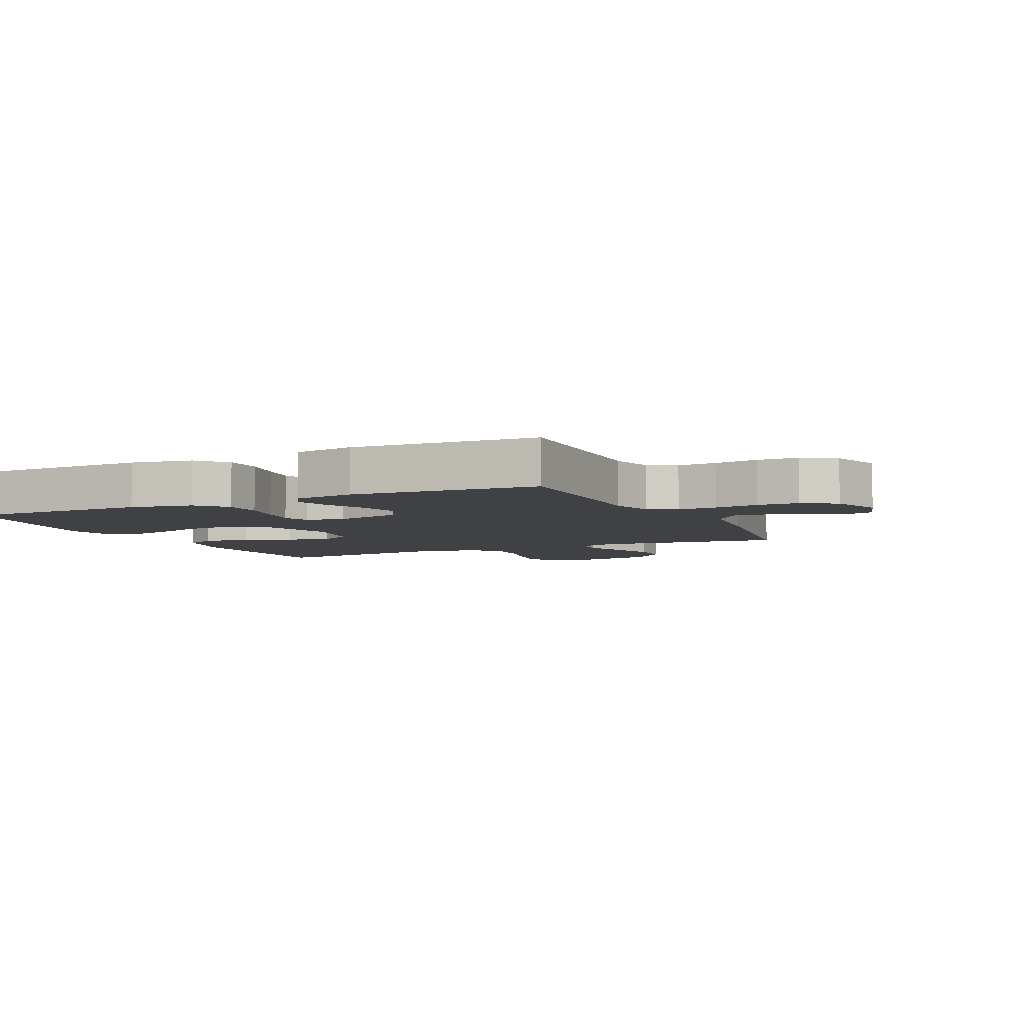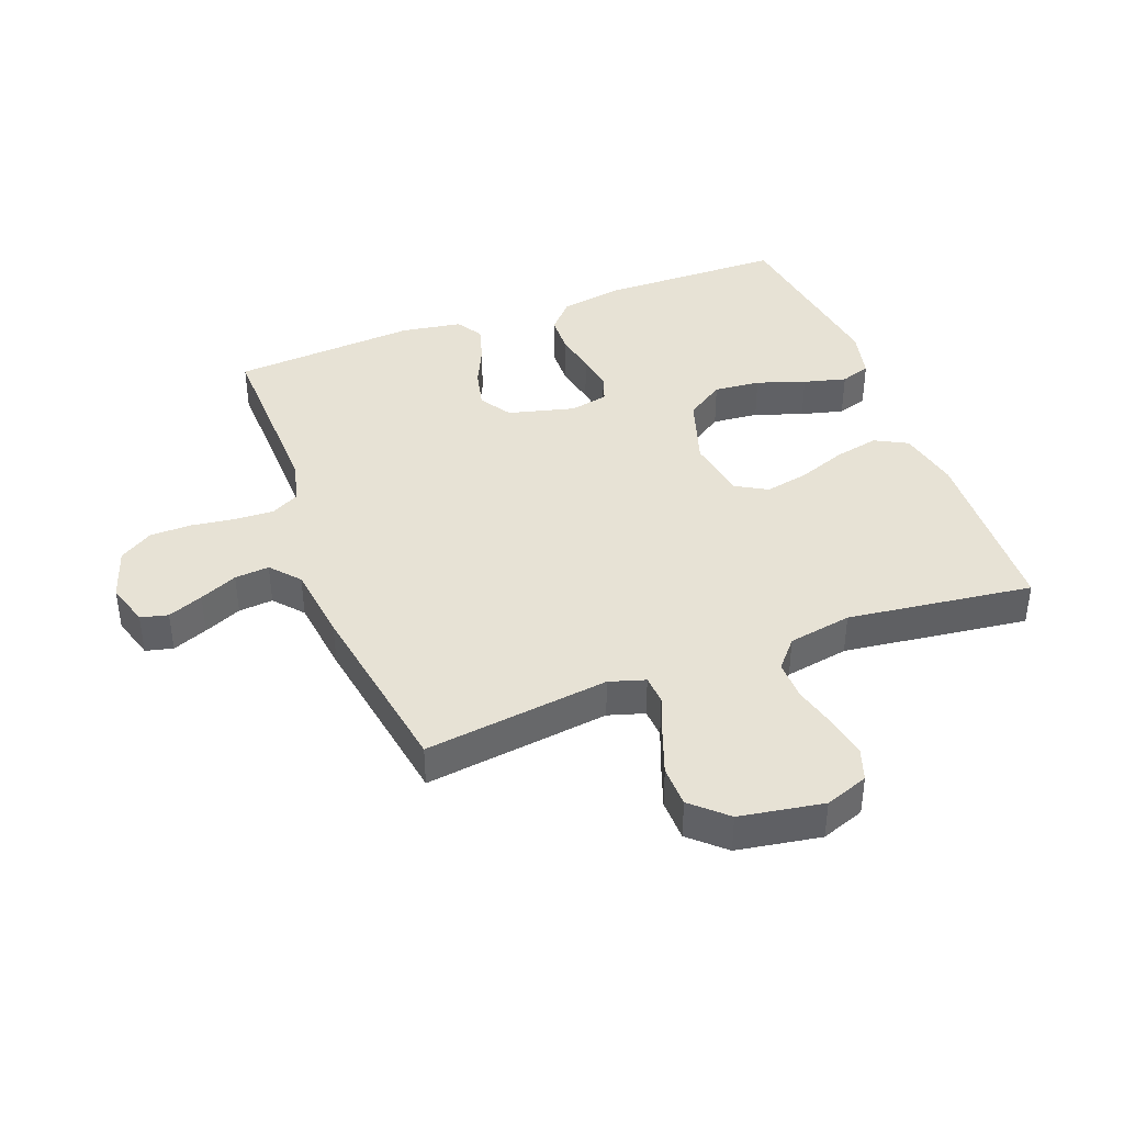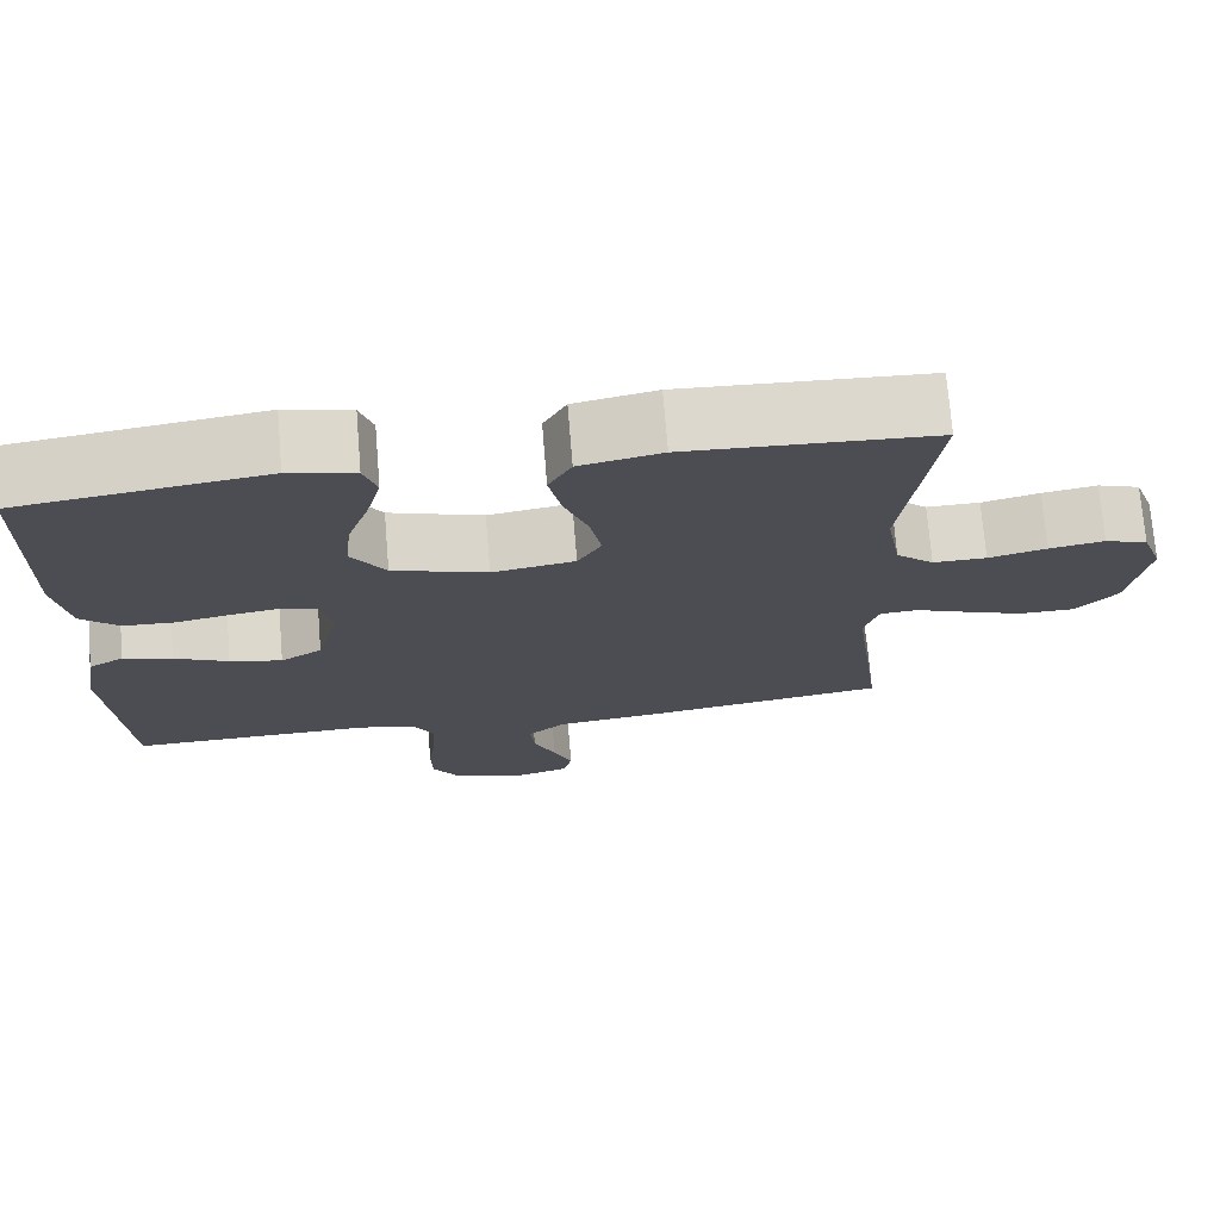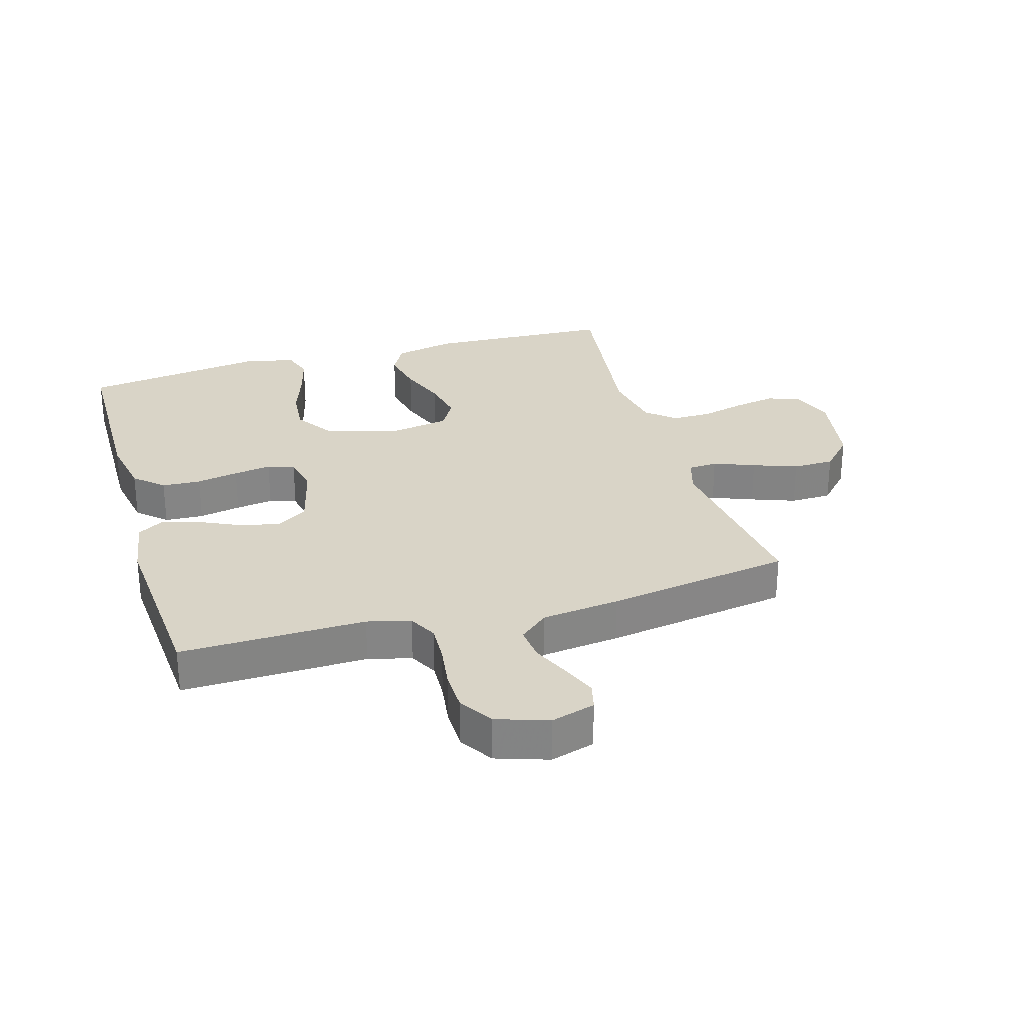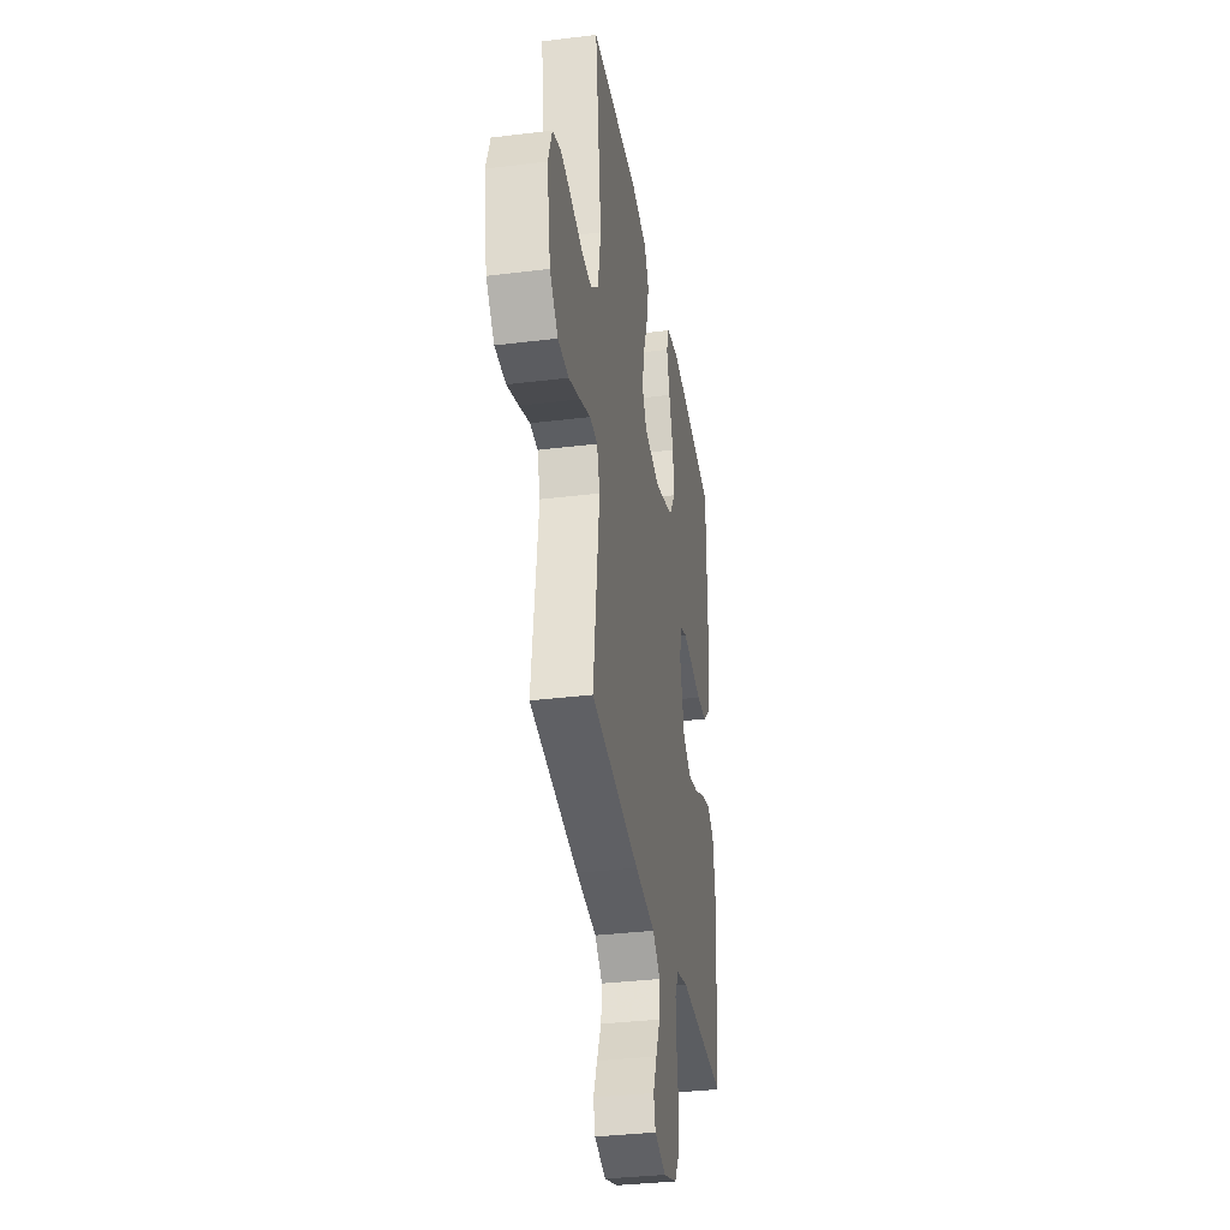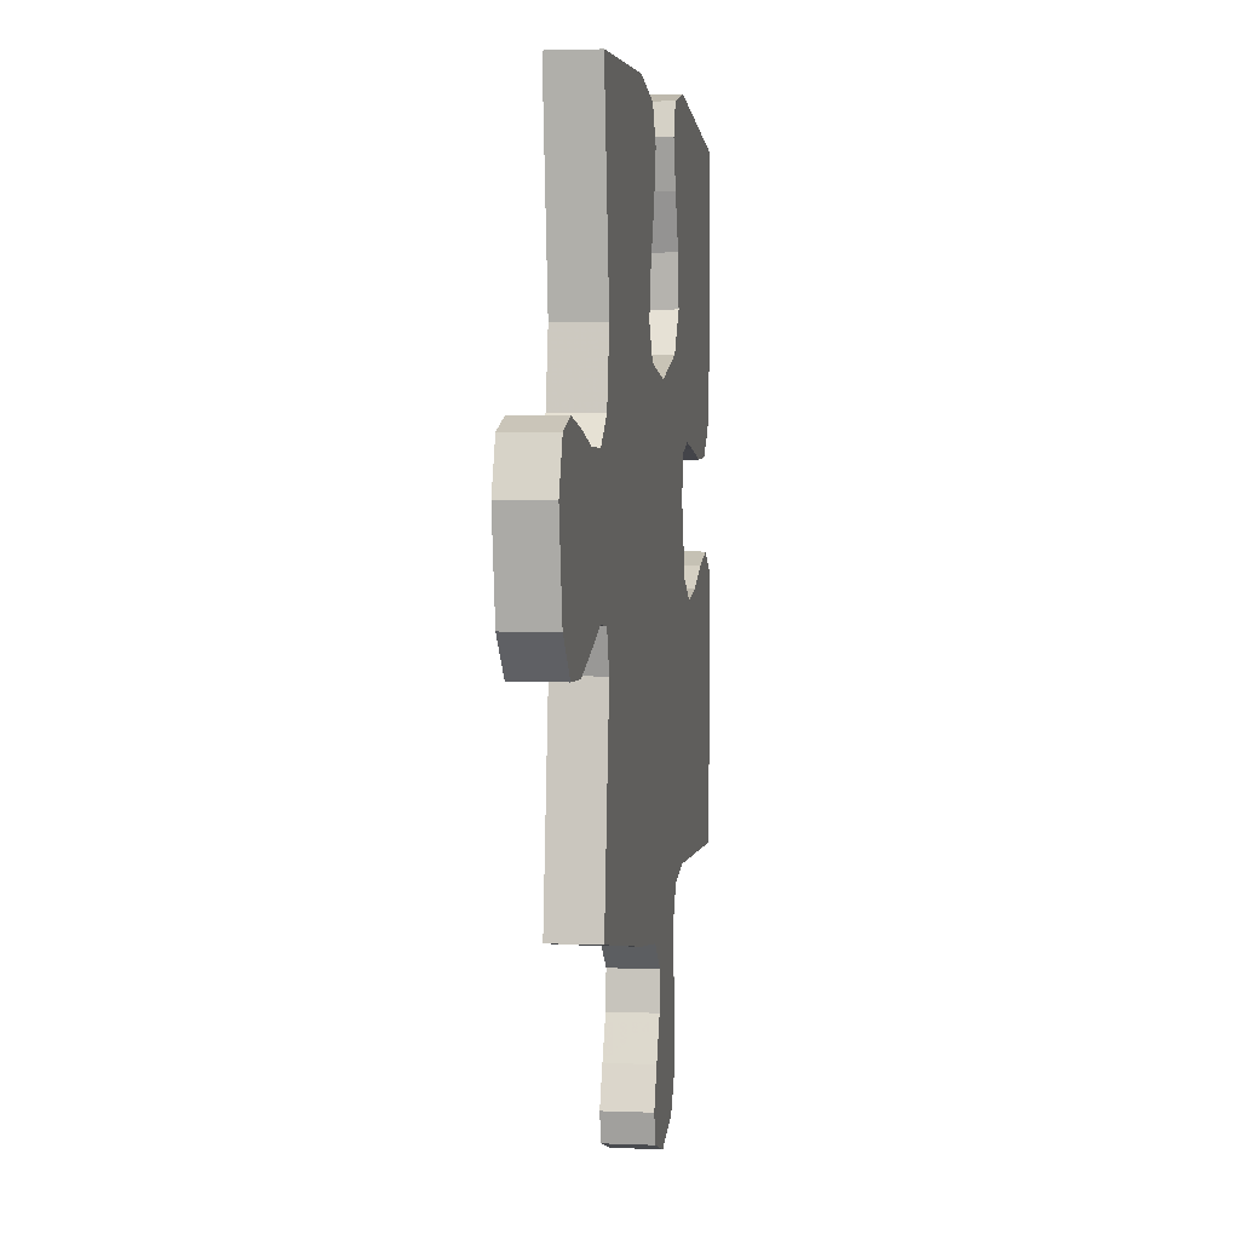
<metadata>
{"format":"obj","ext":"obj","renderer":"f3d","projection":"perspective","resolution":1024,"background":"white","views":[{"elev":-5.6,"azim":115.4,"up":"+Y"},{"elev":40.4,"azim":-110.9,"up":"+Y"},{"elev":73.1,"azim":175.3,"up":"+Z"},{"elev":28.5,"azim":163.6,"up":"+Y"},{"elev":-34.4,"azim":-80.6,"up":"+Z"},{"elev":2.4,"azim":-81.6,"up":"+Z"}]}
</metadata>
<code>
v 0.5 0.07 -0.5
v 0.2 0.07 -0.494
v 0.13 0.07 -0.512
v 0.106 0.07 -0.558
v 0.109 0.07 -0.621
v 0.119 0.07 -0.692
v 0.118 0.07 -0.759
v 0.084 0.07 -0.813
v 0 0.07 -0.841
v -0.071 0.07 -0.82
v -0.082 0.07 -0.776
v -0.059 0.07 -0.719
v -0.032 0.07 -0.658
v -0.027 0.07 -0.602
v -0.074 0.07 -0.562
v -0.2 0.07 -0.547
v -0.5 0.07 -0.5
v -0.462 0.07 -0.2
v -0.48 0.07 -0.142
v -0.527 0.07 -0.139
v -0.593 0.07 -0.165
v -0.664 0.07 -0.191
v -0.731 0.07 -0.19
v -0.782 0.07 -0.135
v -0.805 0.07 0
v -0.78 0.07 0.07
v -0.728 0.07 0.088
v -0.661 0.07 0.076
v -0.59 0.07 0.058
v -0.525 0.07 0.057
v -0.479 0.07 0.097
v -0.461 0.07 0.2
v -0.5 0.07 0.5
v -0.2 0.07 0.514
v -0.1 0.07 0.493
v -0.072 0.07 0.441
v -0.087 0.07 0.369
v -0.116 0.07 0.291
v -0.13 0.07 0.22
v -0.101 0.07 0.17
v 0 0.07 0.153
v 0.115 0.07 0.19
v 0.156 0.07 0.252
v 0.149 0.07 0.327
v 0.122 0.07 0.405
v 0.104 0.07 0.474
v 0.12 0.07 0.523
v 0.2 0.07 0.542
v 0.5 0.07 0.5
v 0.505 0.07 0.2
v 0.487 0.07 0.1
v 0.441 0.07 0.058
v 0.378 0.07 0.055
v 0.31 0.07 0.068
v 0.249 0.07 0.077
v 0.206 0.07 0.062
v 0.193 0.07 0
v 0.221 0.07 -0.108
v 0.272 0.07 -0.14
v 0.336 0.07 -0.125
v 0.402 0.07 -0.094
v 0.462 0.07 -0.076
v 0.505 0.07 -0.102
v 0.521 0.07 -0.2
v 0.5 0 -0.5
v 0.2 0 -0.494
v 0.13 0 -0.512
v 0.106 0 -0.558
v 0.109 0 -0.621
v 0.119 0 -0.692
v 0.118 0 -0.759
v 0.084 0 -0.813
v 0 0 -0.841
v -0.071 0 -0.82
v -0.082 0 -0.776
v -0.059 0 -0.719
v -0.032 0 -0.658
v -0.027 0 -0.602
v -0.074 0 -0.562
v -0.2 0 -0.547
v -0.5 0 -0.5
v -0.462 0 -0.2
v -0.48 0 -0.142
v -0.527 0 -0.139
v -0.593 0 -0.165
v -0.664 0 -0.191
v -0.731 0 -0.19
v -0.782 0 -0.135
v -0.805 0 0
v -0.78 0 0.07
v -0.728 0 0.088
v -0.661 0 0.076
v -0.59 0 0.058
v -0.525 0 0.057
v -0.479 0 0.097
v -0.461 0 0.2
v -0.5 0 0.5
v -0.2 0 0.514
v -0.1 0 0.493
v -0.072 0 0.441
v -0.087 0 0.369
v -0.116 0 0.291
v -0.13 0 0.22
v -0.101 0 0.17
v 0 0 0.153
v 0.115 0 0.19
v 0.156 0 0.252
v 0.149 0 0.327
v 0.122 0 0.405
v 0.104 0 0.474
v 0.12 0 0.523
v 0.2 0 0.542
v 0.5 0 0.5
v 0.505 0 0.2
v 0.487 0 0.1
v 0.441 0 0.058
v 0.378 0 0.055
v 0.31 0 0.068
v 0.249 0 0.077
v 0.206 0 0.062
v 0.193 0 0
v 0.221 0 -0.108
v 0.272 0 -0.14
v 0.336 0 -0.125
v 0.402 0 -0.094
v 0.462 0 -0.076
v 0.505 0 -0.102
v 0.521 0 -0.2
f 64 1 2
f 63 64 2
f 62 63 2
f 61 62 2
f 60 61 2
f 59 60 2 3
f 58 59 3 4
f 57 58 4
f 52 53 54
f 51 52 54
f 50 51 54
f 49 50 54
f 48 49 54
f 47 48 54
f 46 47 54
f 45 46 54
f 44 45 54
f 43 44 54 55
f 42 43 55 56
f 36 37 38
f 35 36 38
f 34 35 38
f 33 34 38
f 32 33 38
f 31 32 38 39
f 30 31 39 40
f 27 28 29
f 26 27 29
f 25 26 29
f 24 25 29
f 23 24 29
f 22 23 29
f 21 22 29
f 20 21 29
f 19 20 29 30
f 30 40 41
f 19 30 41
f 18 19 41
f 42 56 57
f 41 42 57
f 18 41 57
f 17 18 57
f 16 17 57
f 15 16 57
f 11 12 13
f 10 11 13
f 9 10 13
f 8 9 13
f 7 8 13
f 6 7 13
f 5 6 13
f 14 15 57 4
f 4 5 13 14
f 66 65 128
f 66 128 127
f 66 127 126
f 66 126 125
f 66 125 124
f 67 66 124 123
f 68 67 123 122
f 68 122 121
f 118 117 116
f 118 116 115
f 118 115 114
f 118 114 113
f 118 113 112
f 118 112 111
f 118 111 110
f 118 110 109
f 118 109 108
f 119 118 108 107
f 120 119 107 106
f 102 101 100
f 102 100 99
f 102 99 98
f 102 98 97
f 102 97 96
f 103 102 96 95
f 104 103 95 94
f 93 92 91
f 93 91 90
f 93 90 89
f 93 89 88
f 93 88 87
f 93 87 86
f 93 86 85
f 93 85 84
f 94 93 84 83
f 105 104 94
f 105 94 83
f 105 83 82
f 121 120 106
f 121 106 105
f 121 105 82
f 121 82 81
f 121 81 80
f 121 80 79
f 77 76 75
f 77 75 74
f 77 74 73
f 77 73 72
f 77 72 71
f 77 71 70
f 77 70 69
f 68 121 79 78
f 78 77 69 68
f 1 65 66 2
f 2 66 67 3
f 3 67 68 4
f 4 68 69 5
f 5 69 70 6
f 6 70 71 7
f 7 71 72 8
f 8 72 73 9
f 9 73 74 10
f 10 74 75 11
f 11 75 76 12
f 12 76 77 13
f 13 77 78 14
f 14 78 79 15
f 15 79 80 16
f 16 80 81 17
f 17 81 82 18
f 18 82 83 19
f 19 83 84 20
f 20 84 85 21
f 21 85 86 22
f 22 86 87 23
f 23 87 88 24
f 24 88 89 25
f 25 89 90 26
f 26 90 91 27
f 27 91 92 28
f 28 92 93 29
f 29 93 94 30
f 30 94 95 31
f 31 95 96 32
f 32 96 97 33
f 33 97 98 34
f 34 98 99 35
f 35 99 100 36
f 36 100 101 37
f 37 101 102 38
f 38 102 103 39
f 39 103 104 40
f 40 104 105 41
f 41 105 106 42
f 42 106 107 43
f 43 107 108 44
f 44 108 109 45
f 45 109 110 46
f 46 110 111 47
f 47 111 112 48
f 48 112 113 49
f 49 113 114 50
f 50 114 115 51
f 51 115 116 52
f 52 116 117 53
f 53 117 118 54
f 54 118 119 55
f 55 119 120 56
f 56 120 121 57
f 57 121 122 58
f 58 122 123 59
f 59 123 124 60
f 60 124 125 61
f 61 125 126 62
f 62 126 127 63
f 63 127 128 64
f 64 128 65 1

</code>
